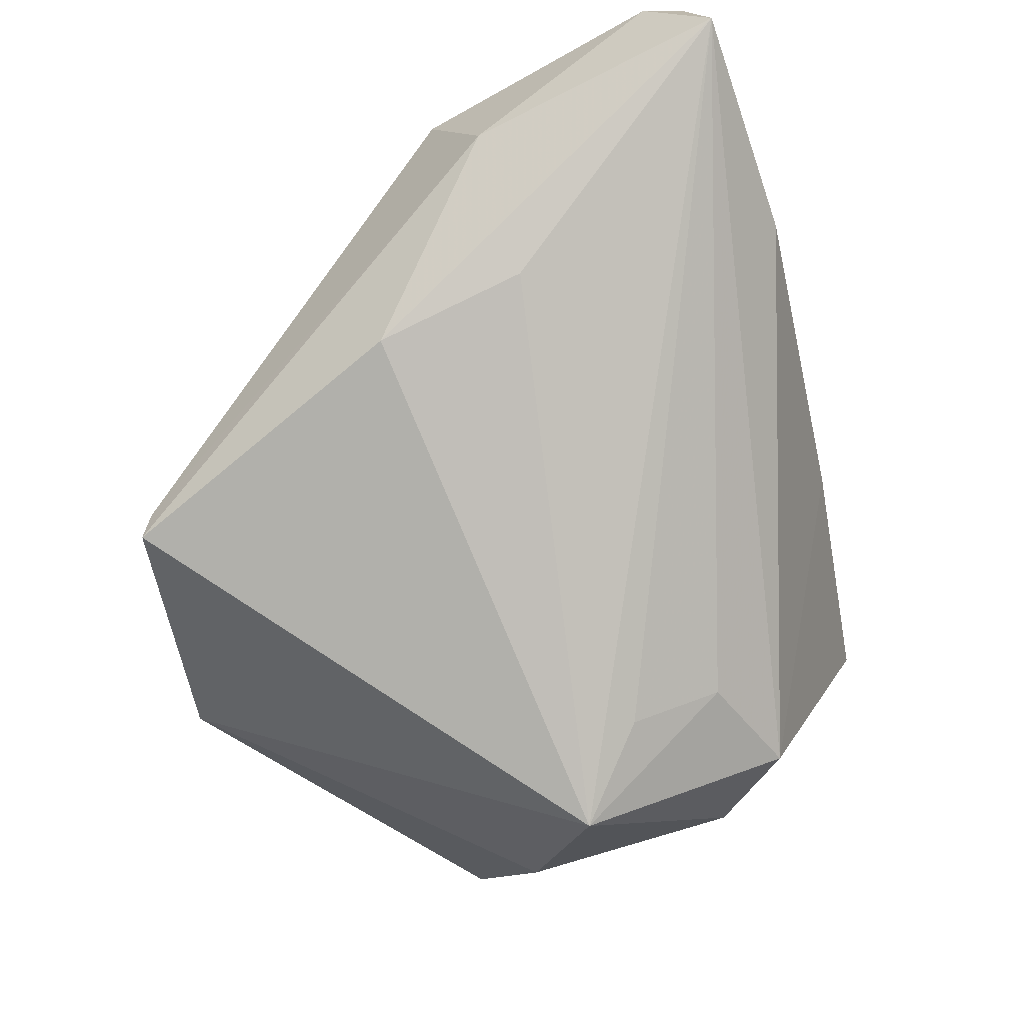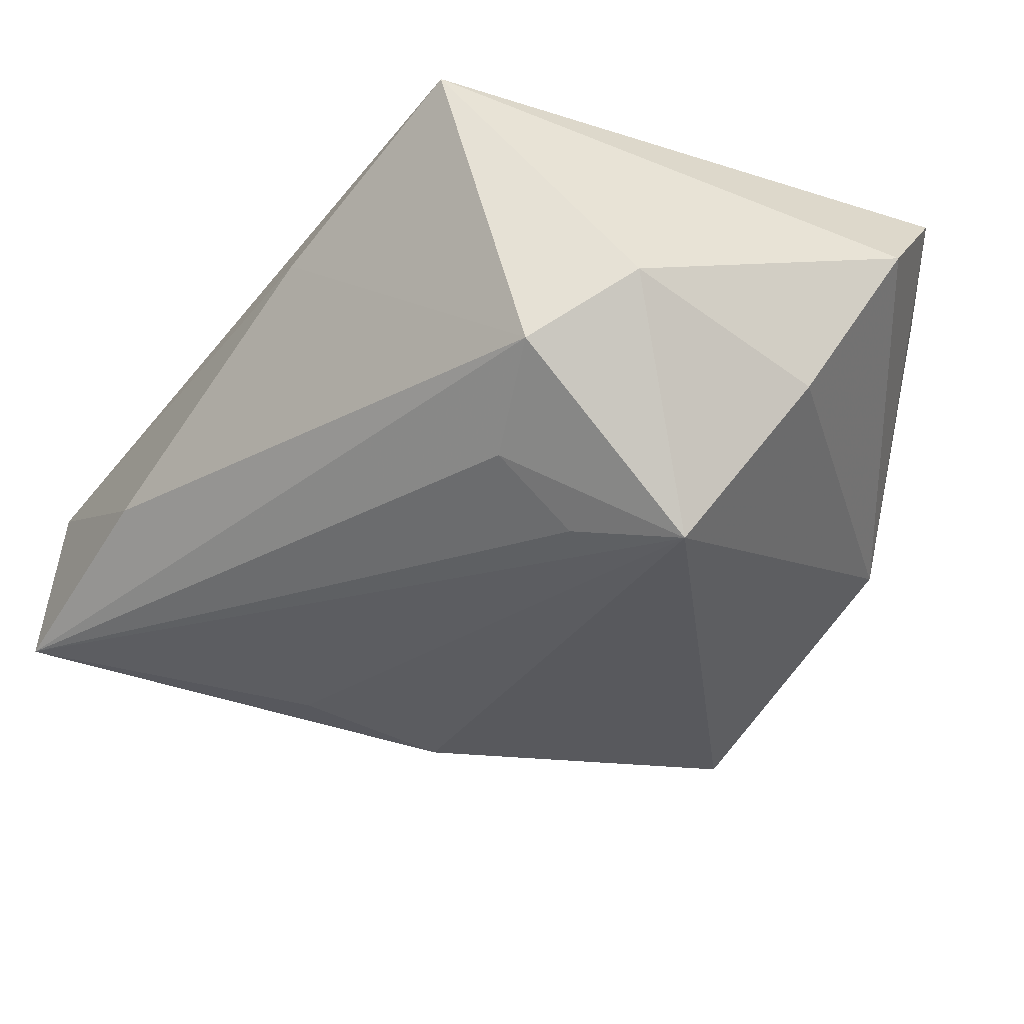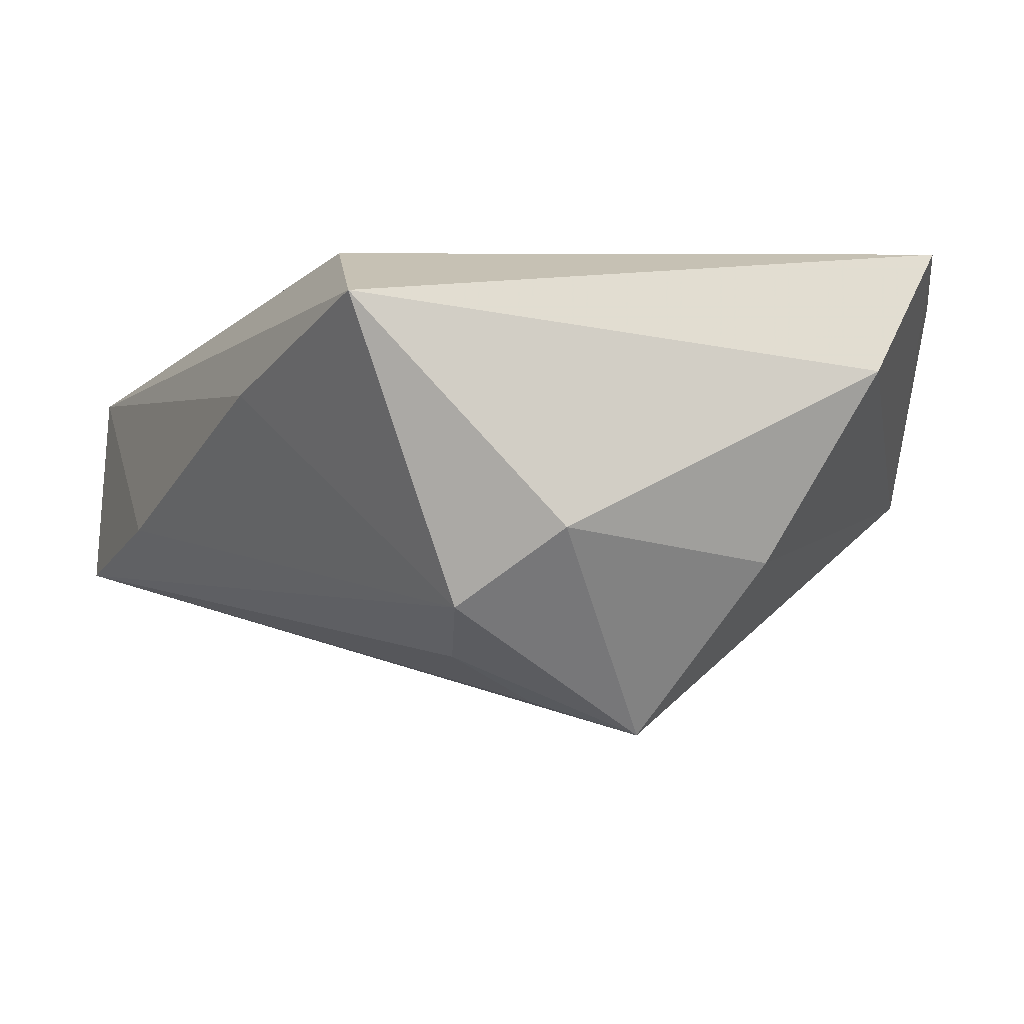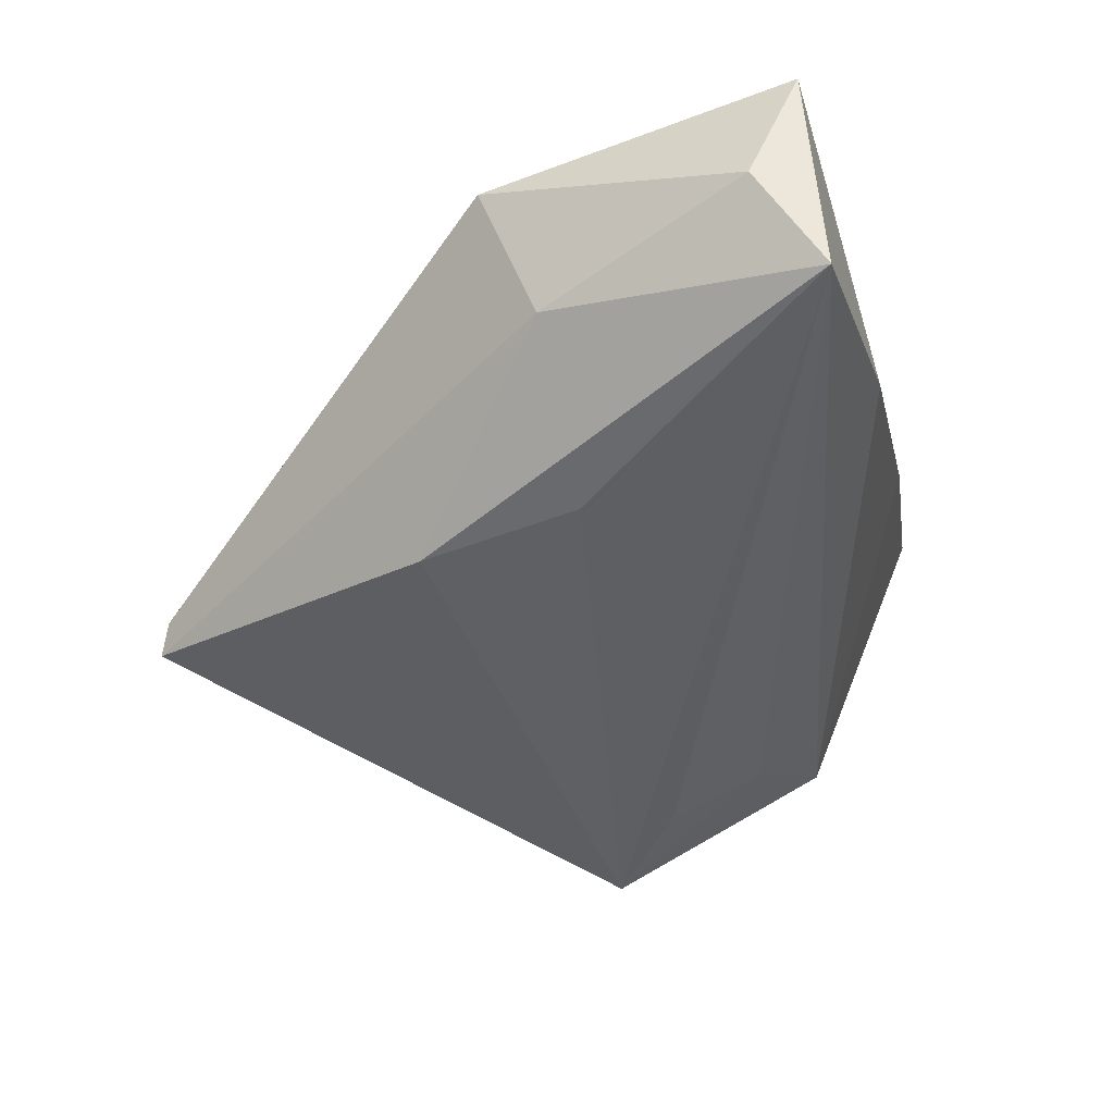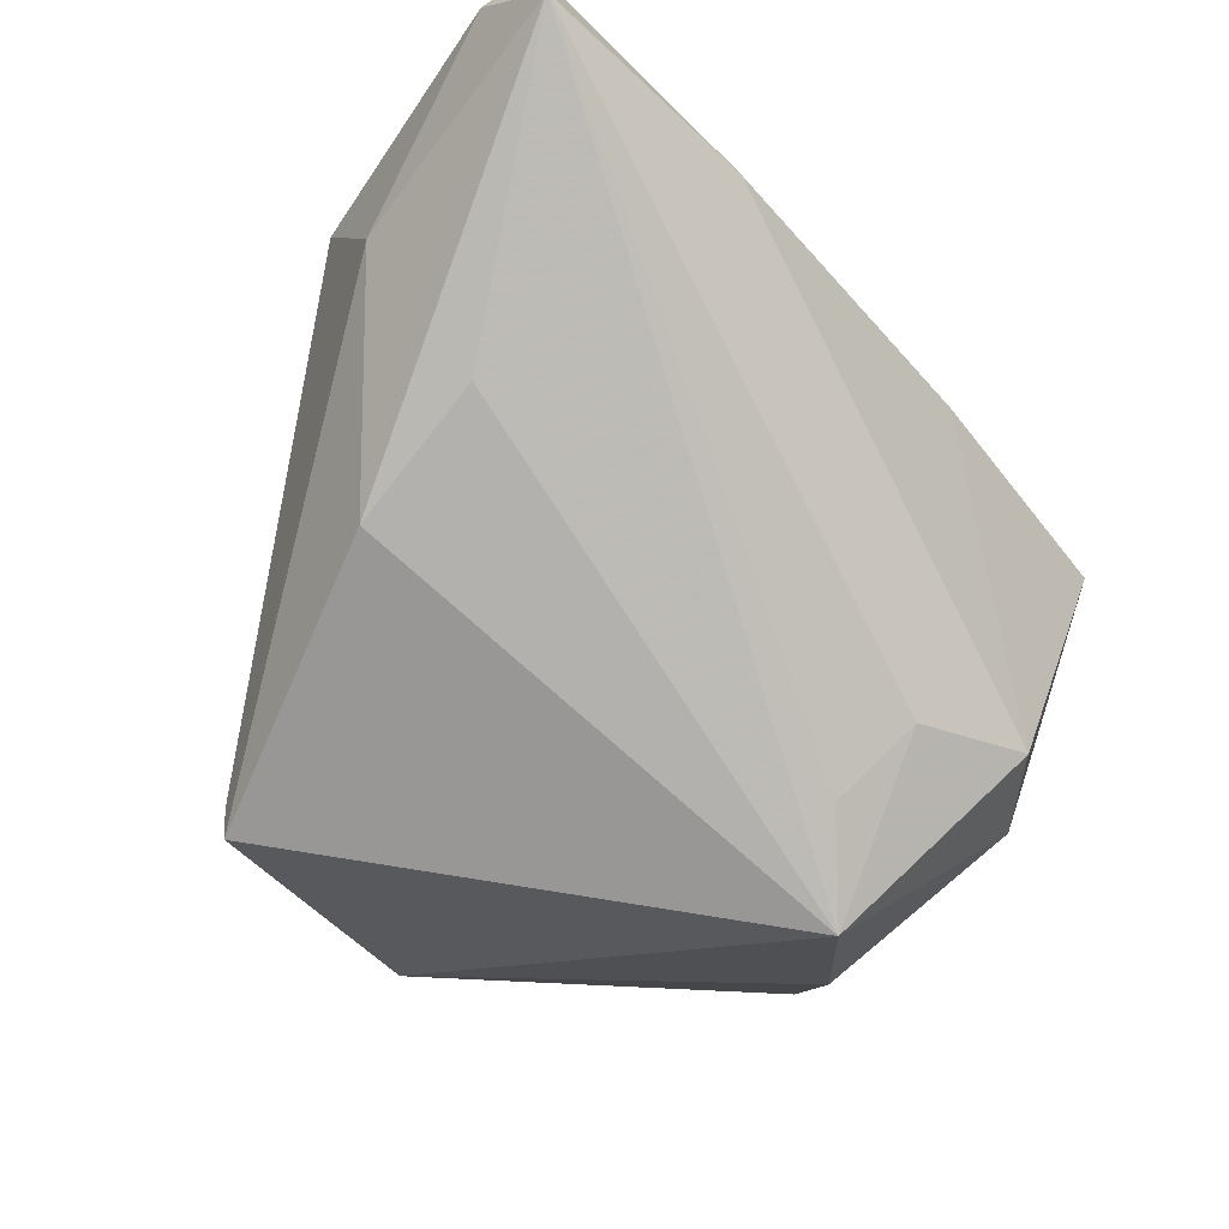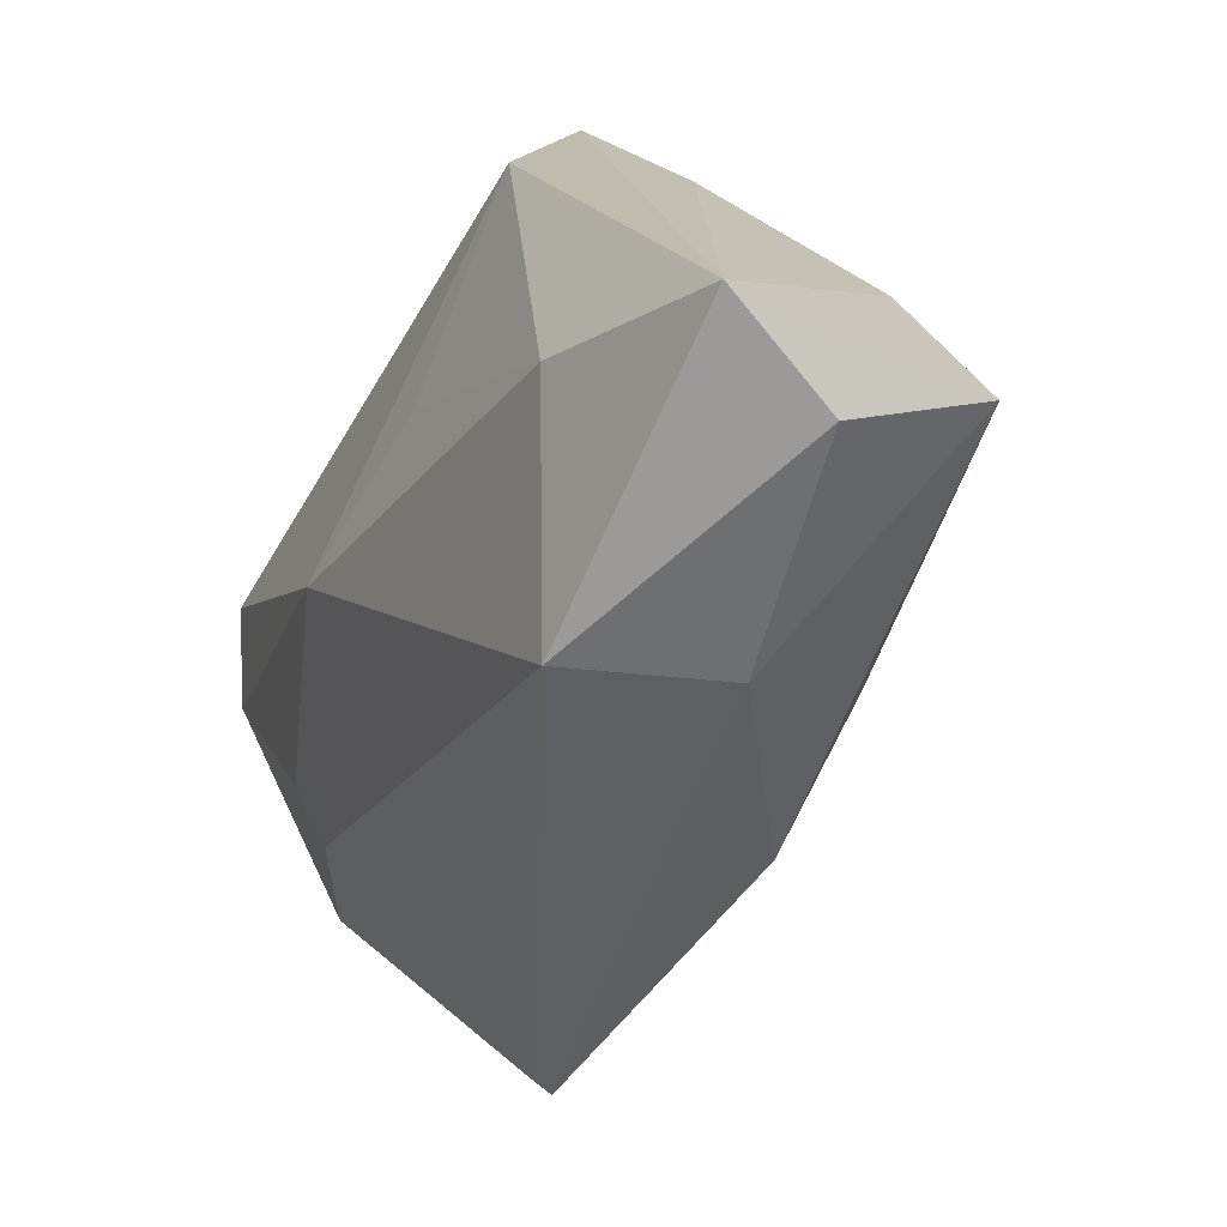
<metadata>
{"format":"obj","ext":"obj","renderer":"f3d","projection":"perspective","resolution":1024,"background":"white","views":[{"elev":-75.7,"azim":27.3,"up":"+Z"},{"elev":-41.1,"azim":155.7,"up":"+Z"},{"elev":-3.6,"azim":165.7,"up":"+Z"},{"elev":-33.7,"azim":24.9,"up":"+Z"},{"elev":-70.1,"azim":53.7,"up":"+Z"},{"elev":-64.5,"azim":60.8,"up":"+Y"}]}
</metadata>
<code>
v -0.03797 0.005276 0.01282
v -0.03929 -0.001115 0.008202
v 0.01315 -0.03112 -0.01903
v 0.01129 0.02298 -0.0213
v -0.01412 -0.002725 0.02265
v 0.001547 0.0201 -0.0264
v -0.03062 0.04279 0.009017
v -0.04812 0.002374 0.002387
v 0.04518 -0.04588 -0.01042
v 0.01392 0.03573 -0.0162
v -0.03863 -0.02507 -0.01519
v -0.004207 -0.03176 -0.02075
v 0.04362 -0.04685 0.01274
v 0.03901 -0.04957 0.0002306
v -0.04383 0.02653 0.01854
v -0.01981 0.03734 -0.01131
v 0.02667 -0.03297 0.01917
v -0.04956 0.002663 -0.002811
v -0.04013 -0.02372 -0.01823
v 0.04171 -0.02055 -0.005547
v 0.006138 -0.001483 0.02202
v 0.01538 -0.04597 -0.005914
v 0.02406 0.02323 0.02265
v 0.003801 0.04279 -0.008067
v -0.03905 0.03845 0.02265
v 0.03356 0.01364 0.007813
v -0.008279 0.02779 -0.02987
v 0.02599 0.03979 0.01592
v 0.009866 -0.04827 0.009463
f 16 27 18
f 28 13 26
f 26 10 28
f 14 13 29
f 9 13 14
f 29 22 14
f 14 22 9
f 28 25 23
f 23 13 28
f 29 13 17
f 13 23 17
f 9 22 12
f 4 10 9
f 27 10 4
f 15 25 18
f 24 10 27
f 27 16 24
f 28 10 24
f 9 10 20
f 10 26 20
f 20 13 9
f 20 26 13
f 21 17 23
f 3 27 9
f 9 12 3
f 3 12 27
f 27 12 19
f 18 27 19
f 19 12 22
f 9 27 6
f 6 4 9
f 27 4 6
f 8 15 18
f 18 19 8
f 8 2 1
f 1 15 8
f 25 15 5
f 17 21 5
f 29 17 5
f 5 23 25
f 5 21 23
f 5 15 1
f 5 2 29
f 1 2 5
f 7 24 16
f 18 25 7
f 7 16 18
f 7 25 28
f 28 24 7
f 11 8 19
f 11 22 29
f 11 19 22
f 29 2 11
f 2 8 11

</code>
